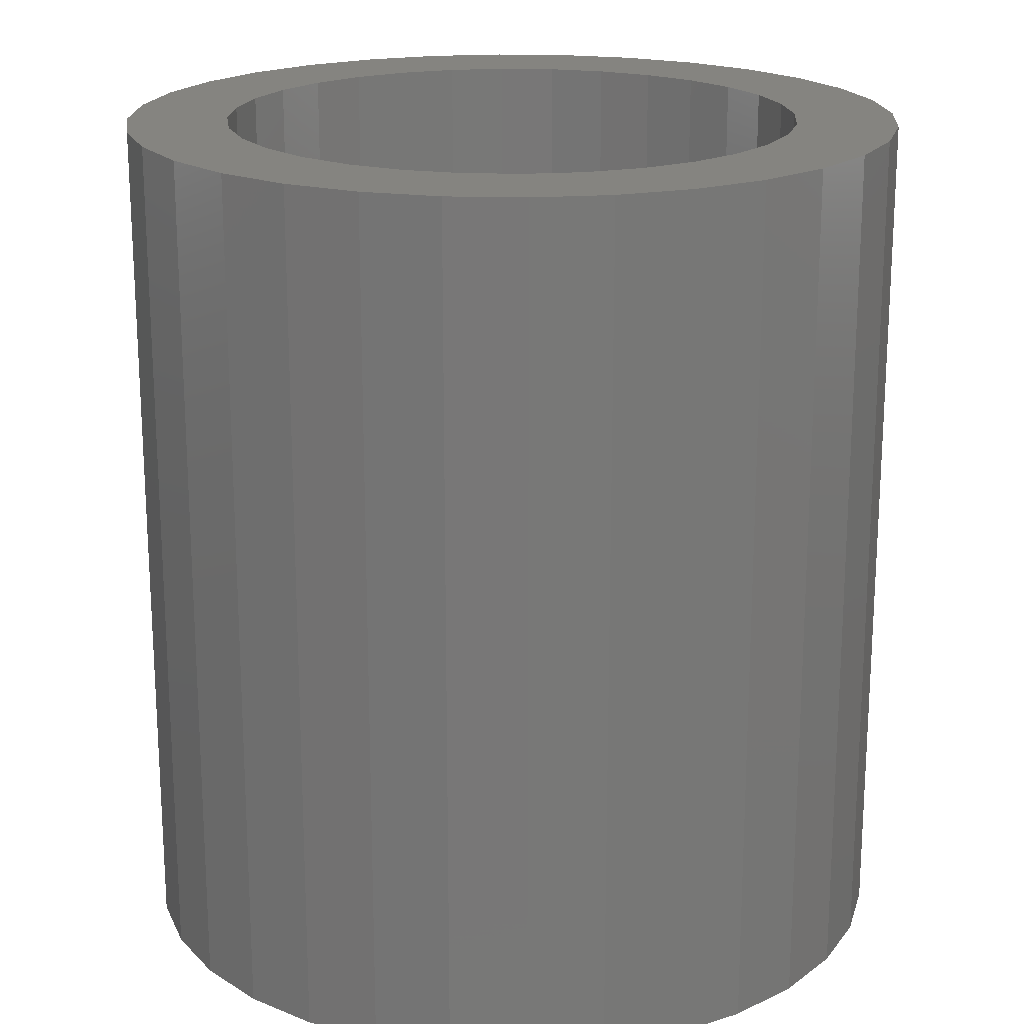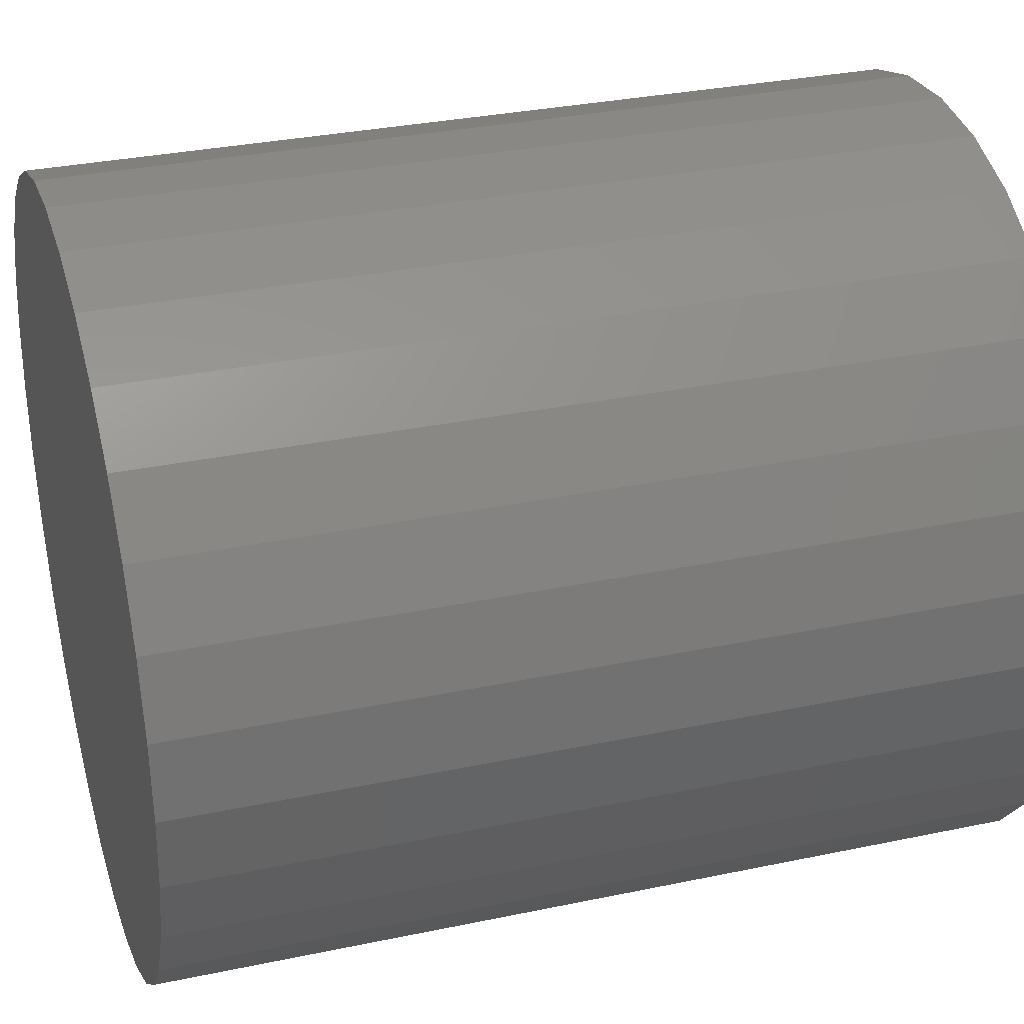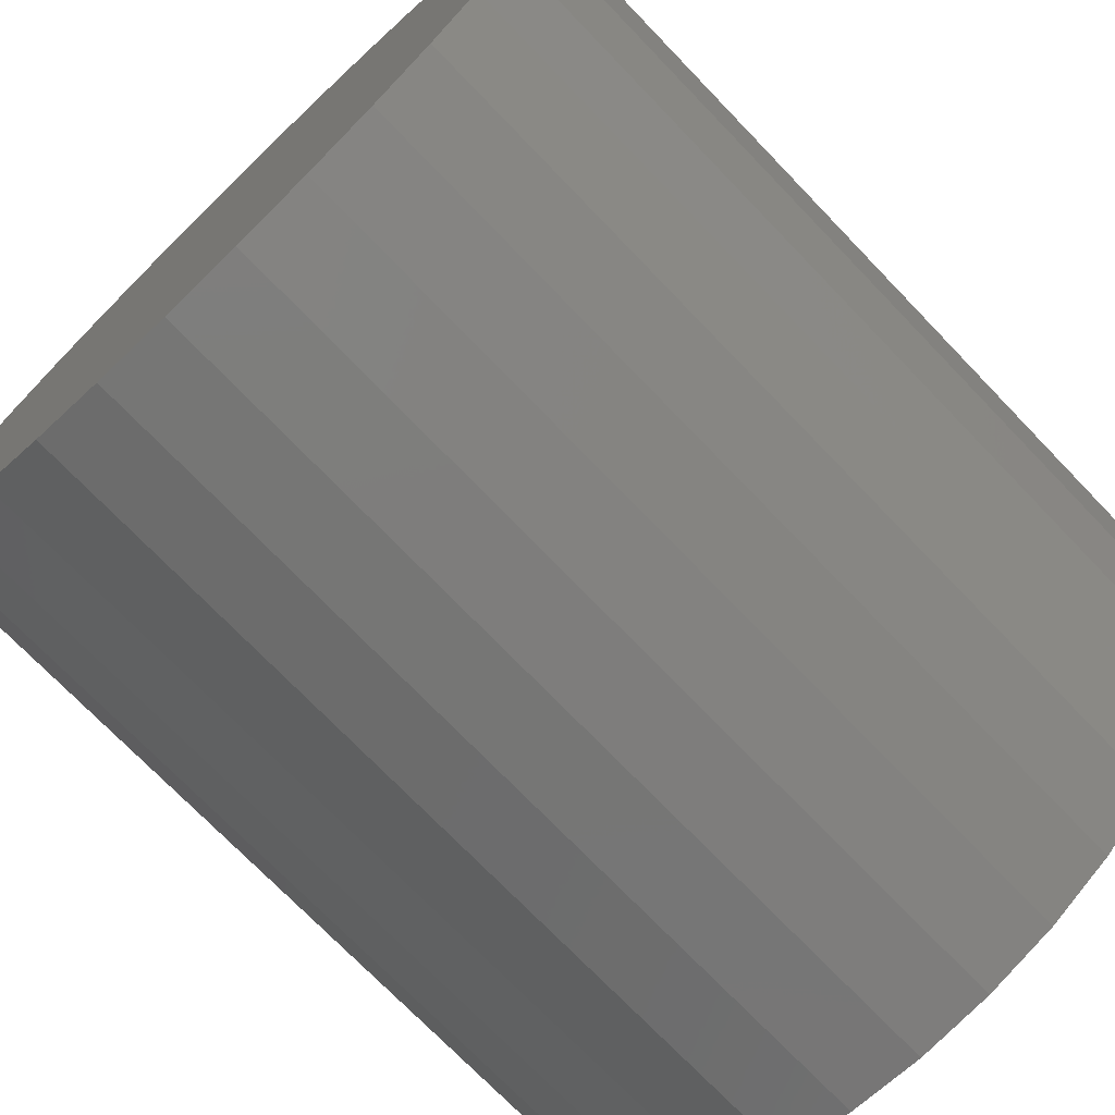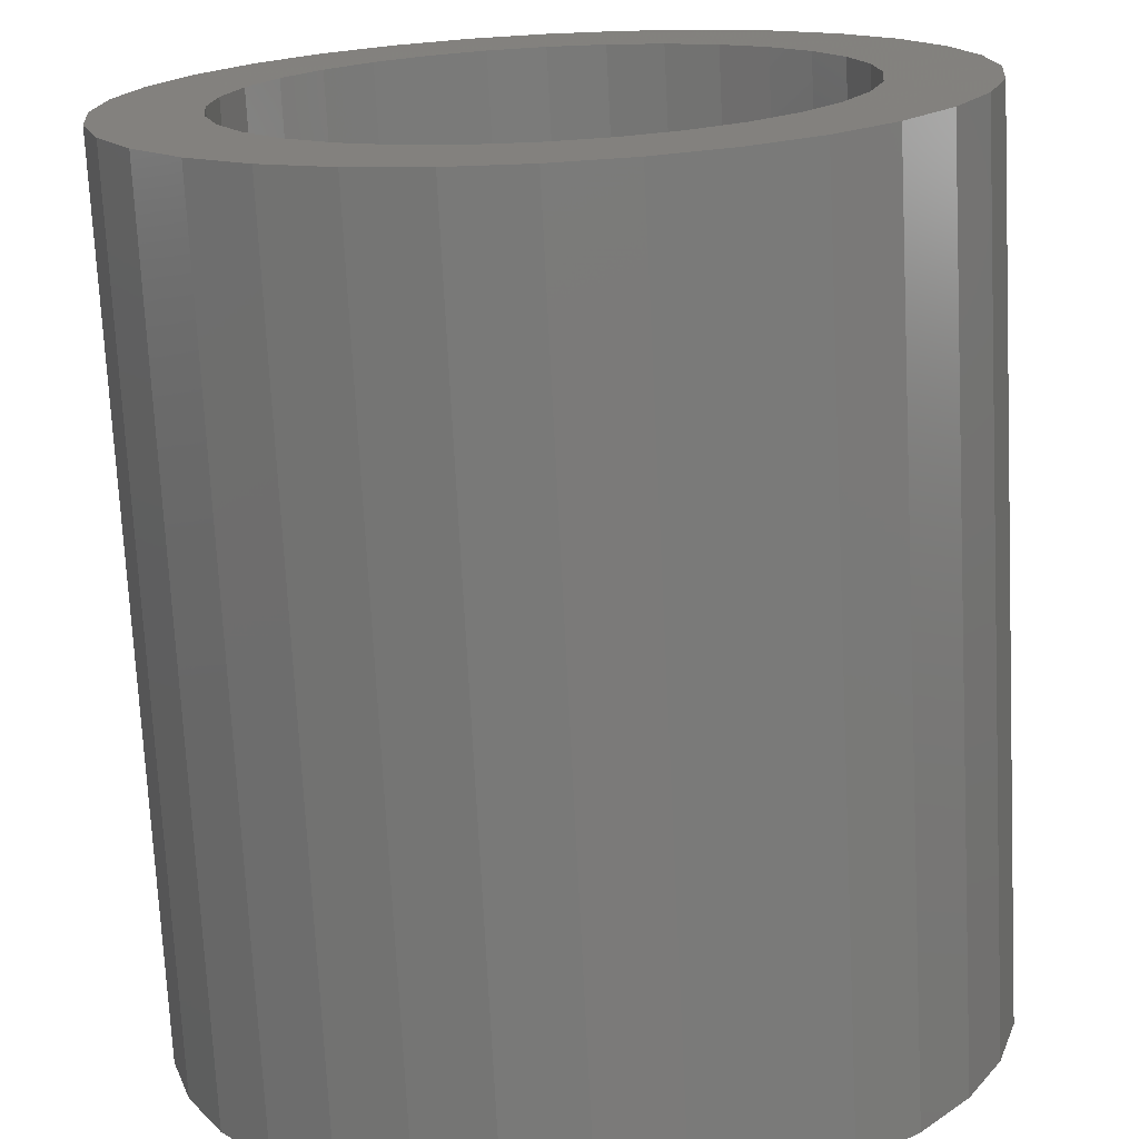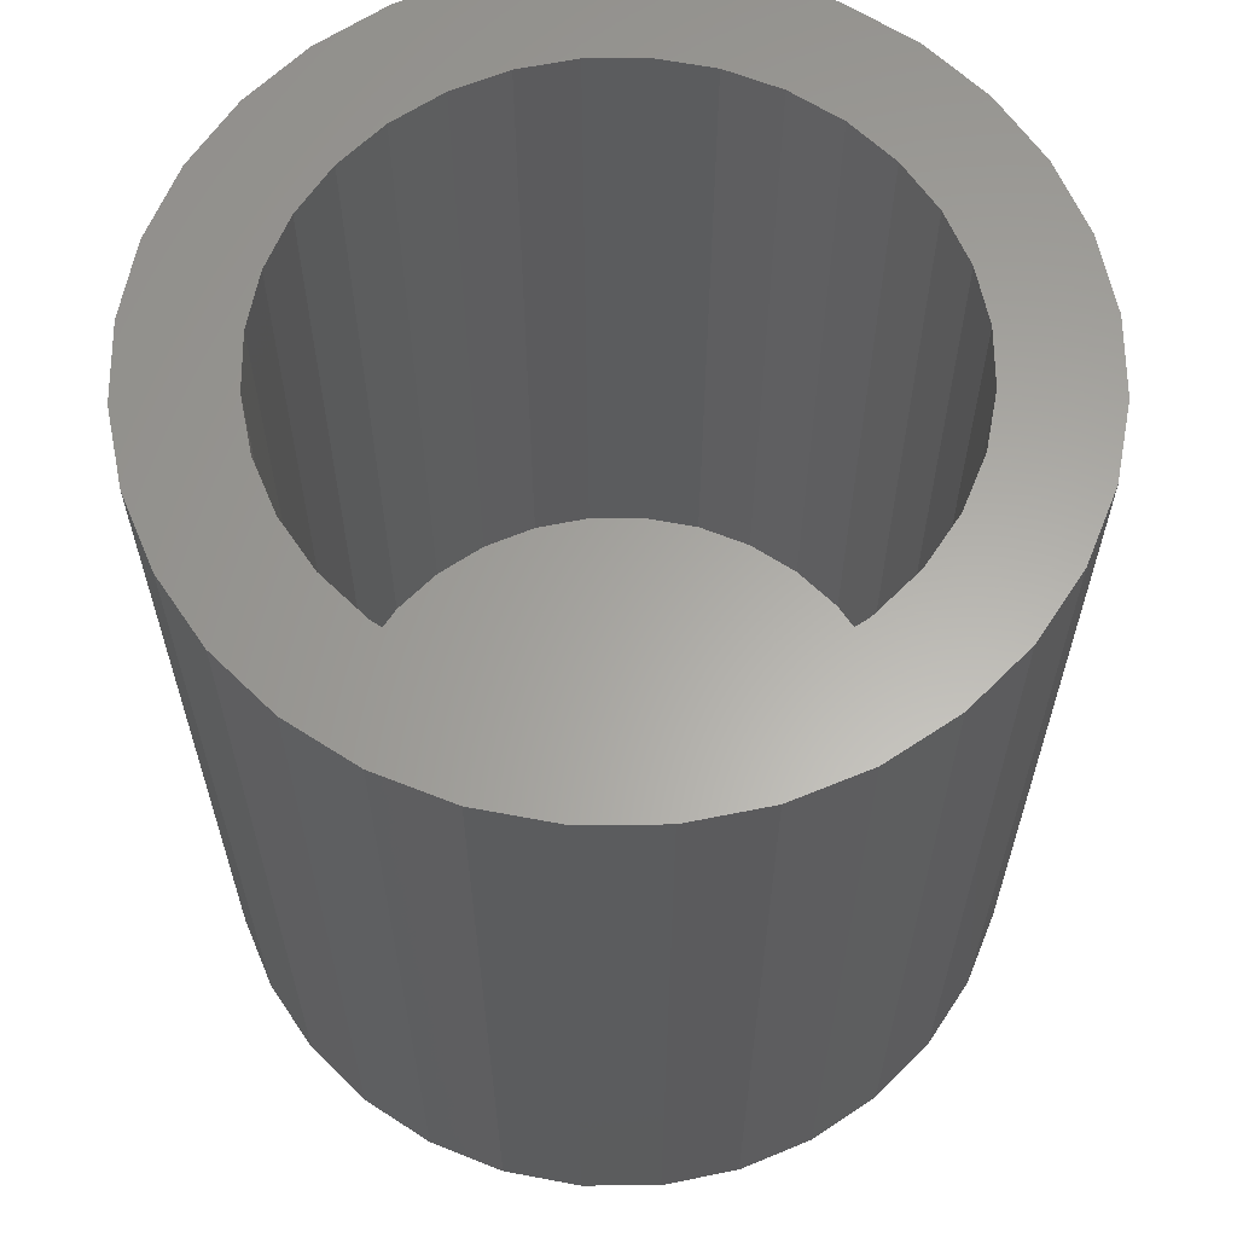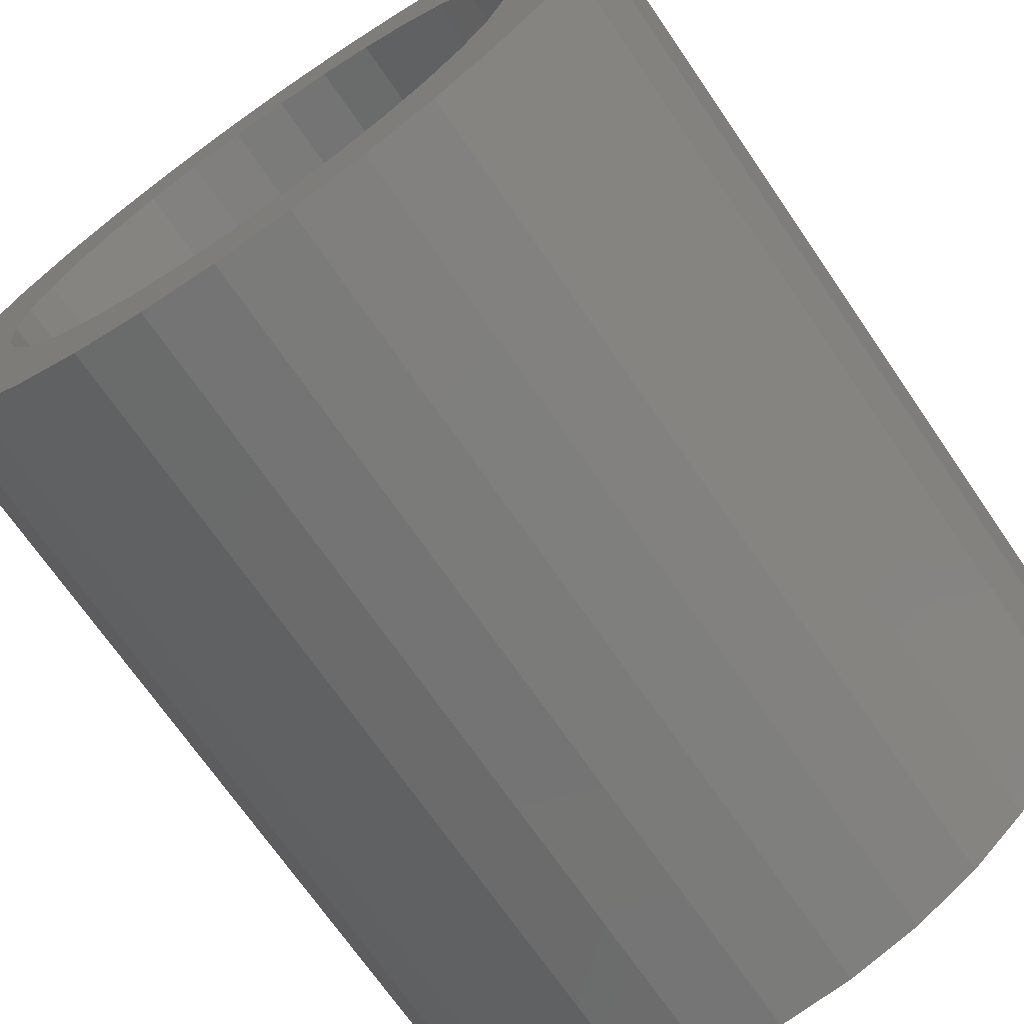
<metadata>
{"format":"stl","ext":"stl","renderer":"f3d","projection":"perspective","resolution":1024,"background":"white","views":[{"elev":19.4,"azim":-47.2,"up":"+Y"},{"elev":31.7,"azim":73.4,"up":"+Z"},{"elev":-73.1,"azim":43.9,"up":"+Z"},{"elev":-73.1,"azim":-177.1,"up":"+Z"},{"elev":62.4,"azim":-6.0,"up":"+Y"},{"elev":-70.5,"azim":-145.5,"up":"+Z"}]}
</metadata>
<code>
# stl→obj: 128 verts, 252 faces
v -0.05991 2.423e-17 0.06344
v -0.09705 2.217e-17 0.06721
v -0.04631 2.499e-17 0.0746
v -0.07106 2.361e-17 0.04985
v -0.1082 2.155e-17 0.04629
v -0.07106 2.361e-17 -0.04985
v -0.05991 2.423e-17 -0.06344
v -0.09705 2.217e-17 -0.06721
v -0.04631 2.499e-17 -0.0746
v -0.082 2.301e-17 -0.08554
v -0.0308 2.585e-17 -0.08289
v -0.01397 2.678e-17 -0.088
v -0.06367 2.402e-17 -0.1006
v 0.08908 3.25e-17 0.08554
v 0.02104 2.873e-17 0.088
v 0.07074 3.149e-17 0.1006
v 0.03787 2.966e-17 0.08289
v 0.05338 3.052e-17 0.0746
v 0.1041 3.334e-17 0.06721
v 0.06698 3.128e-17 0.06344
v 0.07814 3.19e-17 0.04985
v 0.07814 3.19e-17 -0.04985
v 0.1153 3.396e-17 -0.04629
v 0.1041 3.334e-17 -0.06721
v 0.06698 3.128e-17 -0.06344
v 0.05338 3.052e-17 -0.0746
v 0.08908 3.25e-17 -0.08554
v 0.03787 2.966e-17 -0.08289
v 0.02104 2.873e-17 -0.088
v 0.07074 3.149e-17 -0.1006
v -0.082 2.301e-17 0.08554
v -0.06367 2.402e-17 0.1006
v -0.01397 2.678e-17 0.088
v -0.0308 2.585e-17 0.08289
v 0.003536 2.776e-17 -0.08972
v 0.04983 3.033e-17 -0.1118
v 0.02714 2.907e-17 -0.1186
v 0.003536 2.776e-17 -0.121
v -0.02006 2.645e-17 -0.1186
v -0.04276 2.519e-17 -0.1118
v 0.003536 2.776e-17 0.08972
v -0.04276 2.519e-17 0.1118
v -0.02006 2.645e-17 0.1186
v 0.003536 2.776e-17 0.121
v 0.02714 2.907e-17 0.1186
v 0.04983 3.033e-17 0.1118
v -0.07935 2.315e-17 0.03433
v -0.08446 2.287e-17 0.0175
v -0.1151 2.117e-17 0.0236
v -0.08618 2.278e-17 1.767e-17
v -0.1174 2.104e-17 2.459e-16
v -0.08446 2.287e-17 -0.0175
v -0.1151 2.117e-17 -0.0236
v -0.07935 2.315e-17 -0.03433
v -0.1082 2.155e-17 -0.04629
v 0.08643 3.236e-17 -0.03433
v 0.09153 3.264e-17 -0.0175
v 0.1222 3.434e-17 -0.0236
v 0.09326 3.274e-17 -4.825e-17
v 0.1245 3.447e-17 -8.745e-17
v 0.09153 3.264e-17 0.0175
v 0.1222 3.434e-17 0.0236
v 0.08643 3.236e-17 0.03433
v 0.1153 3.396e-17 0.04629
v 0.02104 -0.2344 -0.088
v 0.03787 -0.2344 -0.08289
v 0.05338 -0.2344 -0.0746
v 0.06698 -0.2344 -0.06344
v 0.07814 -0.2344 -0.04985
v 0.08643 -0.2344 -0.03433
v 0.09153 -0.2344 -0.0175
v 0.09326 -0.2344 -1.279e-16
v 0.003536 -0.2344 -0.08972
v -0.01397 -0.2344 -0.088
v -0.0308 -0.2344 -0.08289
v -0.04631 -0.2344 -0.0746
v -0.05991 -0.2344 -0.06344
v -0.07106 -0.2344 -0.04985
v -0.07935 -0.2344 -0.03433
v -0.08446 -0.2344 -0.0175
v -0.08618 -0.2344 1.767e-17
v -0.01397 -0.2344 0.088
v -0.0308 -0.2344 0.08289
v -0.04631 -0.2344 0.0746
v -0.05991 -0.2344 0.06344
v -0.07106 -0.2344 0.04985
v -0.07935 -0.2344 0.03433
v -0.08446 -0.2344 0.0175
v 0.003536 -0.2344 0.08972
v 0.02104 -0.2344 0.088
v 0.03787 -0.2344 0.08289
v 0.05338 -0.2344 0.0746
v 0.06698 -0.2344 0.06344
v 0.07814 -0.2344 0.04985
v 0.08643 -0.2344 0.03433
v 0.09153 -0.2344 0.0175
v 0.1245 -0.2656 -1.653e-16
v 0.1222 -0.2656 -0.0236
v 0.1153 -0.2656 -0.04629
v 0.1041 -0.2656 -0.06721
v 0.08908 -0.2656 -0.08554
v 0.07074 -0.2656 -0.1006
v 0.04983 -0.2656 -0.1118
v 0.02714 -0.2656 -0.1186
v 0.003536 -0.2656 -0.121
v -0.02006 -0.2656 -0.1186
v -0.04276 -0.2656 -0.1118
v -0.06367 -0.2656 -0.1006
v -0.082 -0.2656 -0.08554
v -0.09705 -0.2656 -0.06721
v -0.1082 -0.2656 -0.04629
v -0.1151 -0.2656 -0.0236
v -0.1174 -0.2656 2.459e-16
v -0.1151 -0.2656 0.0236
v -0.1082 -0.2656 0.04629
v -0.09705 -0.2656 0.06721
v -0.082 -0.2656 0.08554
v -0.06367 -0.2656 0.1006
v -0.04276 -0.2656 0.1118
v -0.02006 -0.2656 0.1186
v 0.003536 -0.2656 0.121
v 0.02714 -0.2656 0.1186
v 0.04983 -0.2656 0.1118
v 0.07074 -0.2656 0.1006
v 0.08908 -0.2656 0.08554
v 0.1041 -0.2656 0.06721
v 0.1153 -0.2656 0.04629
v 0.1222 -0.2656 0.0236
f 1 2 3
f 2 1 4
f 4 5 2
f 6 7 8
f 8 7 9
f 9 10 8
f 10 9 11
f 12 10 11
f 13 10 12
f 14 15 16
f 17 15 14
f 18 17 14
f 19 18 14
f 19 20 18
f 21 20 19
f 22 23 24
f 25 22 24
f 26 25 24
f 27 26 24
f 28 26 27
f 27 29 28
f 29 27 30
f 31 32 33
f 31 33 34
f 31 34 3
f 31 3 2
f 35 29 30
f 35 30 36
f 35 36 37
f 35 37 38
f 35 38 39
f 35 39 40
f 35 40 13
f 35 13 12
f 41 33 32
f 41 32 42
f 41 42 43
f 41 43 44
f 41 44 45
f 41 45 46
f 41 46 16
f 41 16 15
f 4 47 5
f 5 47 48
f 5 48 49
f 49 48 50
f 49 50 51
f 51 50 52
f 51 52 53
f 53 52 54
f 53 54 55
f 55 54 6
f 55 6 8
f 22 56 23
f 23 56 57
f 23 57 58
f 58 57 59
f 58 59 60
f 60 59 61
f 60 61 62
f 62 61 63
f 62 63 64
f 64 63 21
f 64 21 19
f 35 65 29
f 29 65 66
f 29 66 28
f 28 66 67
f 28 67 26
f 26 67 68
f 26 68 25
f 25 68 69
f 25 69 22
f 22 69 70
f 22 70 56
f 56 70 71
f 56 71 57
f 57 71 72
f 57 72 59
f 65 35 73
f 73 35 12
f 73 12 74
f 74 12 11
f 74 11 75
f 75 11 9
f 75 9 76
f 76 9 7
f 76 7 77
f 77 7 6
f 77 6 78
f 78 6 54
f 78 54 79
f 79 54 52
f 79 52 80
f 80 52 50
f 80 50 81
f 41 82 33
f 33 82 83
f 33 83 34
f 34 83 84
f 34 84 3
f 3 84 85
f 3 85 1
f 1 85 86
f 1 86 4
f 4 86 87
f 4 87 47
f 47 87 88
f 47 88 48
f 48 88 81
f 48 81 50
f 82 41 89
f 89 41 15
f 89 15 90
f 90 15 17
f 90 17 91
f 91 17 18
f 91 18 92
f 92 18 20
f 92 20 93
f 93 20 21
f 93 21 94
f 94 21 63
f 94 63 95
f 95 63 61
f 95 61 96
f 96 61 59
f 96 59 72
f 60 97 58
f 58 97 98
f 58 98 23
f 23 98 99
f 23 99 24
f 24 99 100
f 24 100 27
f 27 100 101
f 27 101 30
f 30 101 102
f 30 102 36
f 36 102 103
f 36 103 37
f 37 103 104
f 37 104 38
f 38 104 105
f 38 105 39
f 39 105 106
f 39 106 40
f 40 106 107
f 40 107 13
f 13 107 108
f 13 108 10
f 10 108 109
f 10 109 8
f 8 109 110
f 8 110 55
f 55 110 111
f 55 111 53
f 53 111 112
f 53 112 51
f 51 112 113
f 51 113 49
f 49 113 114
f 49 114 5
f 5 114 115
f 5 115 2
f 2 115 116
f 2 116 31
f 31 116 117
f 31 117 32
f 32 117 118
f 32 118 42
f 42 118 119
f 42 119 43
f 43 119 120
f 43 120 44
f 44 120 121
f 44 121 45
f 45 121 122
f 45 122 46
f 46 122 123
f 46 123 16
f 16 123 124
f 16 124 14
f 14 124 125
f 14 125 19
f 19 125 126
f 19 126 64
f 64 126 127
f 64 127 62
f 62 127 128
f 62 128 60
f 60 128 97
f 120 122 121
f 122 120 119
f 122 119 123
f 123 119 118
f 123 118 124
f 102 107 103
f 103 107 106
f 103 106 104
f 104 106 105
f 124 118 125
f 125 118 117
f 125 117 126
f 126 117 116
f 126 116 127
f 127 116 115
f 127 115 128
f 128 115 114
f 128 114 97
f 97 114 113
f 97 113 98
f 98 113 112
f 98 112 99
f 99 112 111
f 99 111 100
f 100 111 110
f 100 110 101
f 101 110 109
f 101 109 102
f 102 109 108
f 102 108 107
f 89 90 82
f 83 82 90
f 91 83 90
f 84 83 91
f 92 84 91
f 85 84 92
f 93 85 92
f 67 76 68
f 75 76 67
f 66 75 67
f 74 75 66
f 65 74 66
f 73 74 65
f 76 77 68
f 68 77 78
f 68 78 69
f 69 78 79
f 69 79 70
f 70 79 80
f 70 80 71
f 71 80 81
f 71 81 72
f 72 81 88
f 72 88 96
f 96 88 87
f 96 87 95
f 95 87 86
f 95 86 94
f 94 86 85
f 94 85 93

</code>
